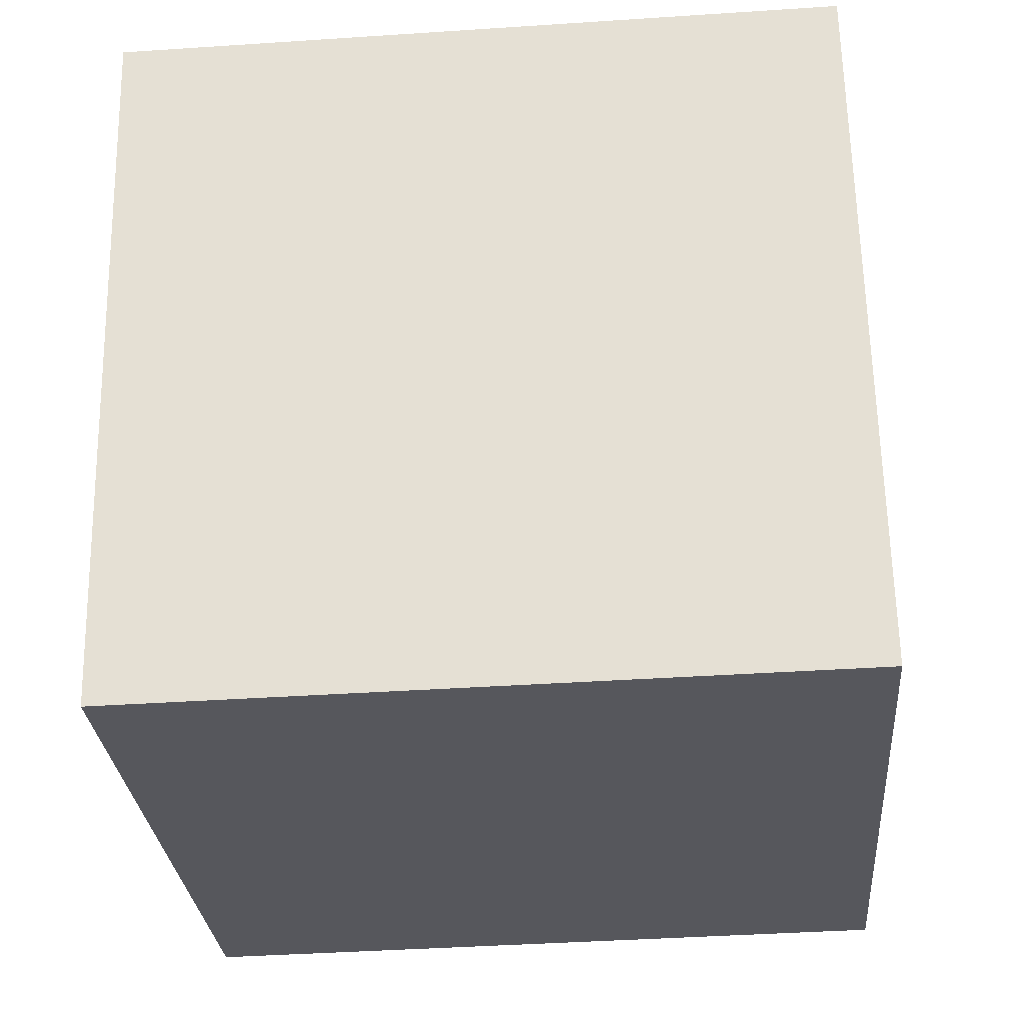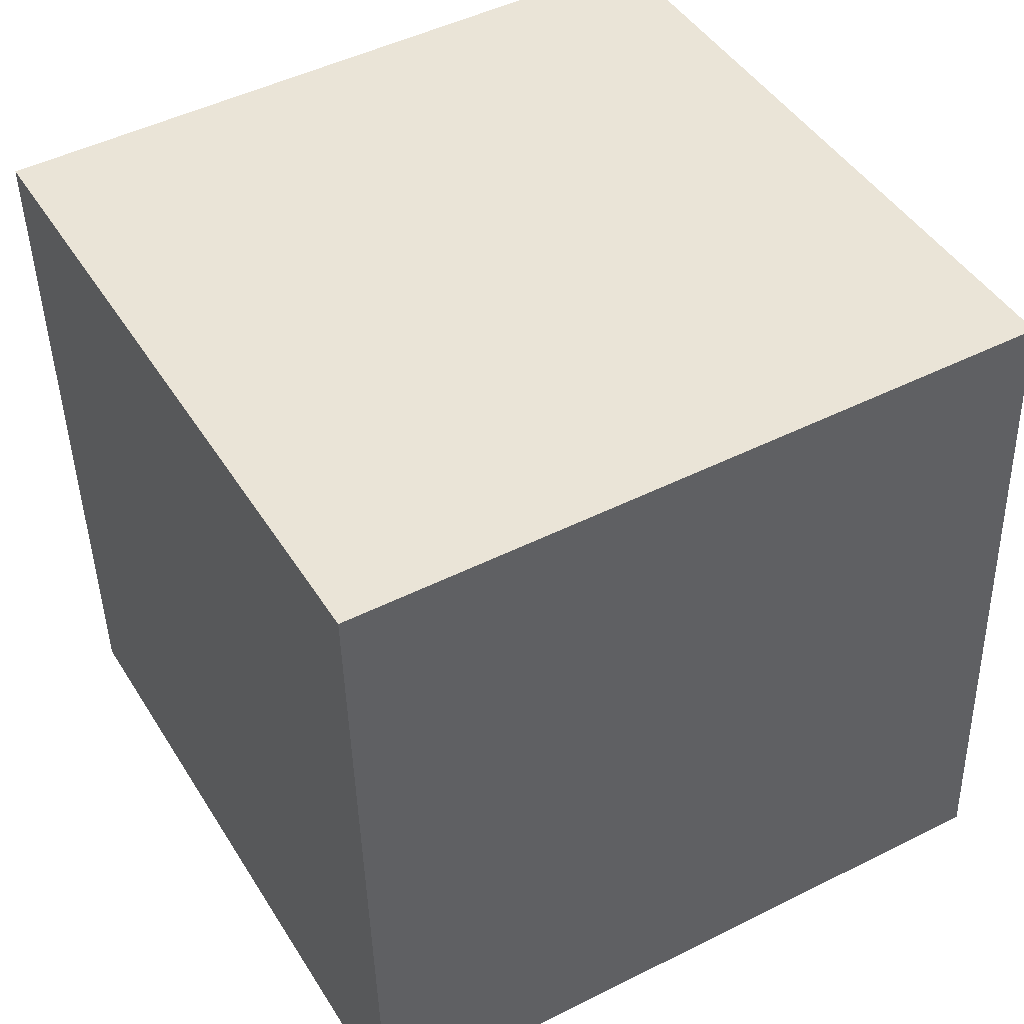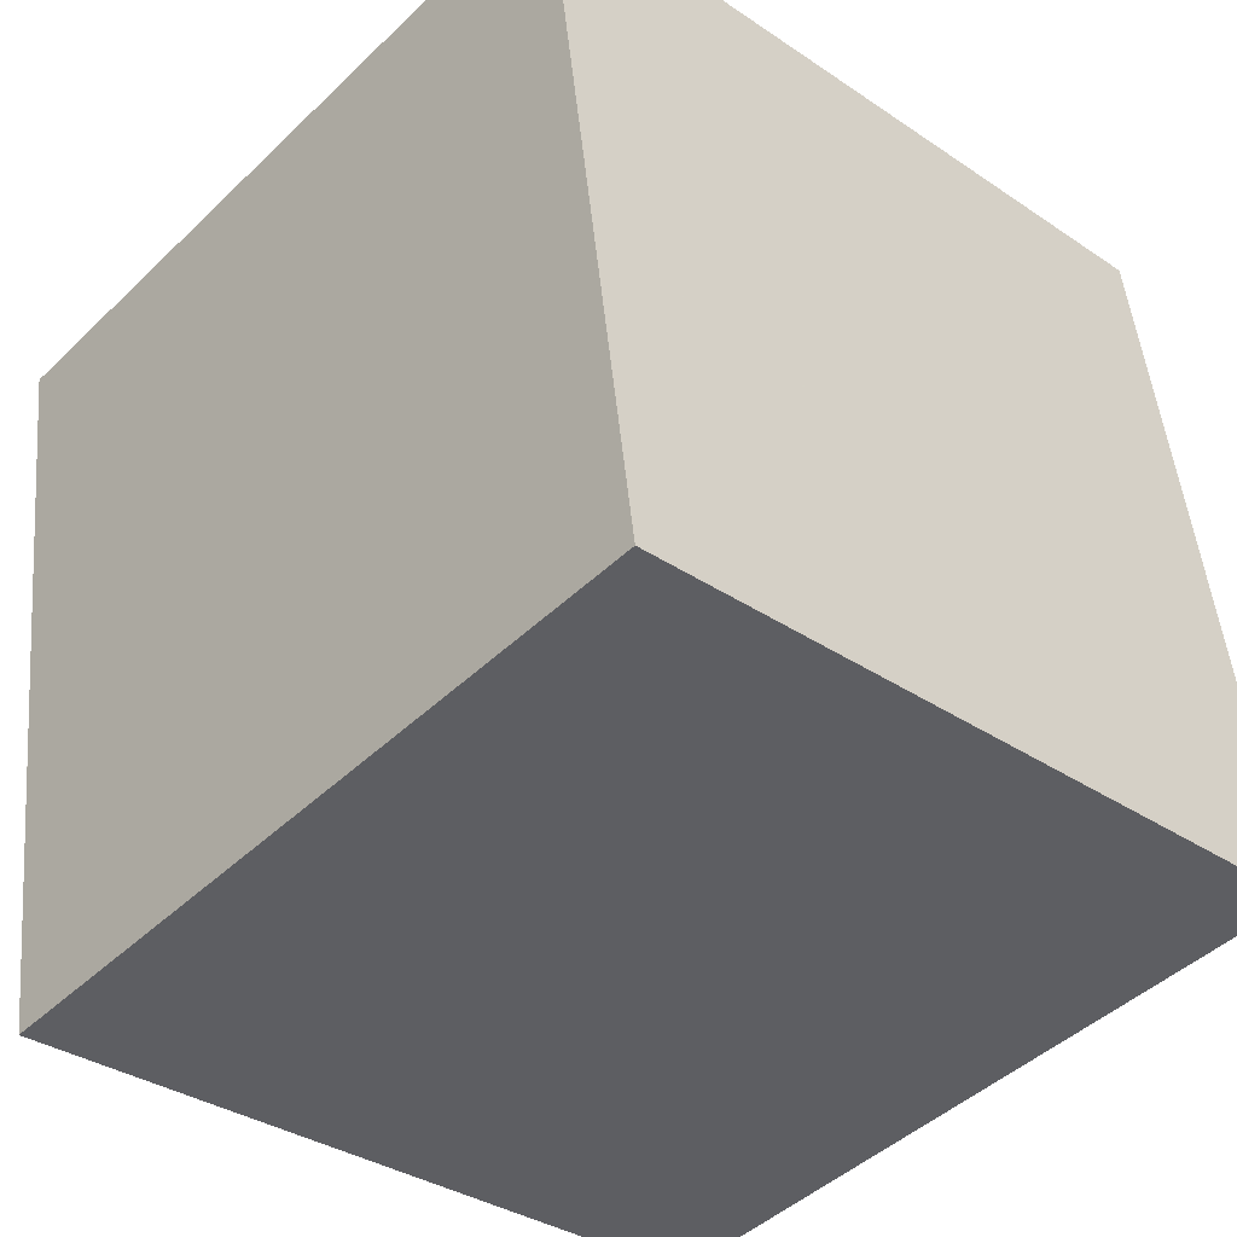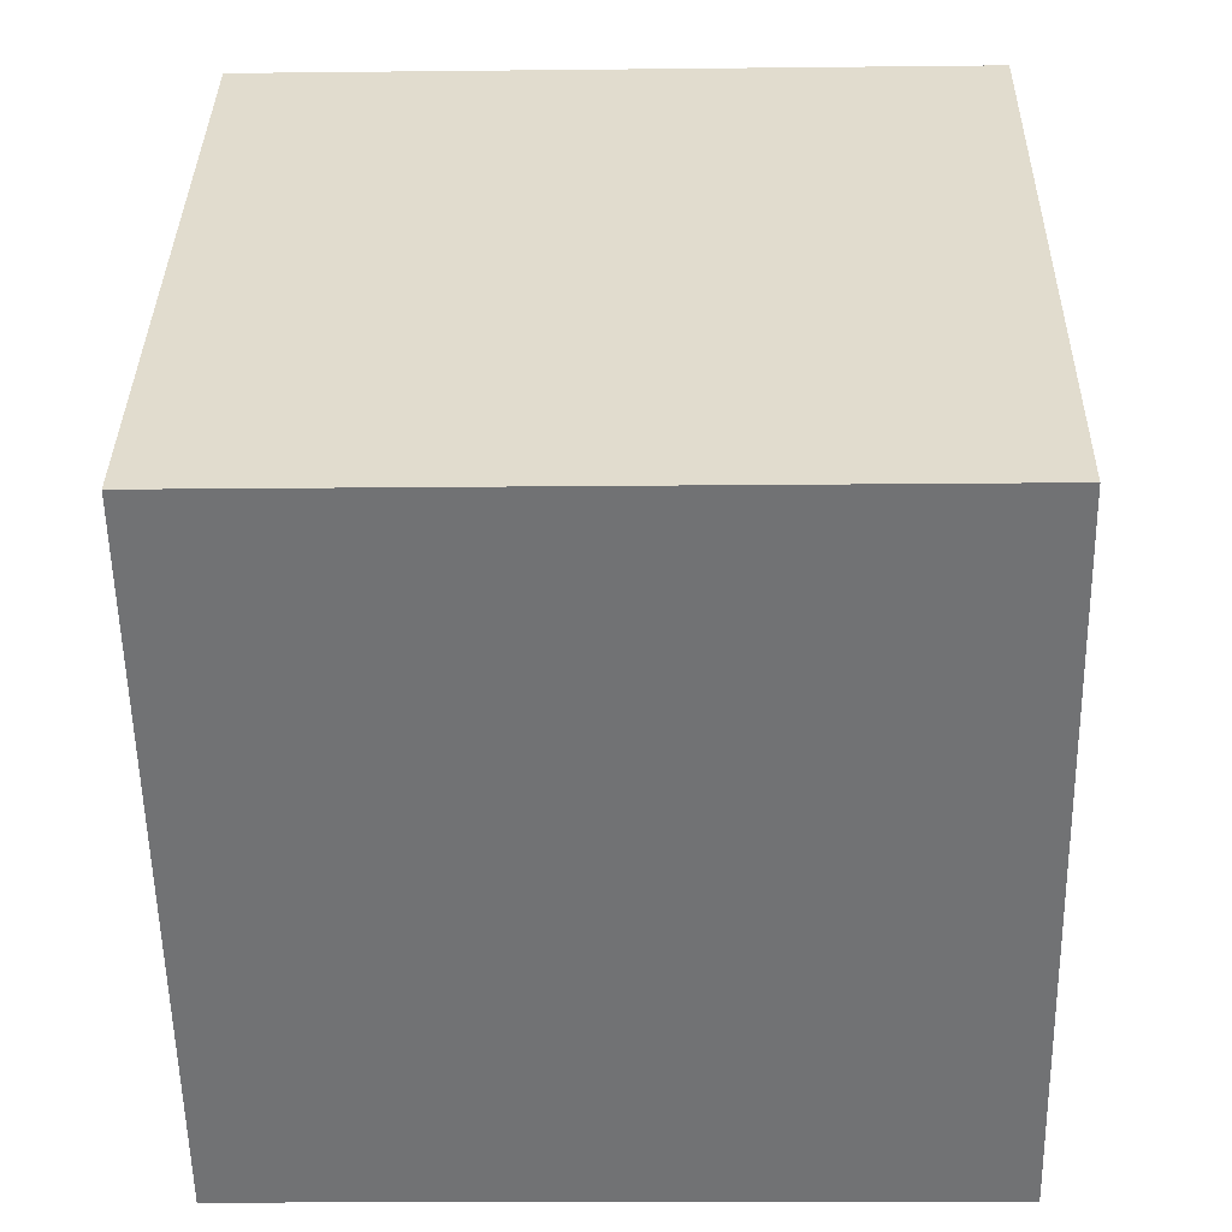
<metadata>
{"format":"obj","ext":"obj","renderer":"f3d","projection":"perspective","resolution":1024,"background":"white","views":[{"elev":-28.6,"azim":-4.5,"up":"+Z"},{"elev":45.2,"azim":51.4,"up":"+Z"},{"elev":-32.6,"azim":-133.8,"up":"+Y"},{"elev":33.4,"azim":-8.1,"up":"+Z"}]}
</metadata>
<code>
v 0.2809 0.2041 0.2587
v 0.2128 -0.2824 -0.2498
v 0.291 0.2113 -0.2411
v -0.2027 0.2897 -0.25
v -0.291 -0.2113 0.2411
v -0.2128 0.2824 0.2498
v 0.2027 -0.2897 0.25
v -0.2809 -0.2041 -0.2587
v -0.2626 -0.05303 0.05508
v -0.2517 0.0163 0.05968
v 0.1279 -0.1105 0.2511
v 0.1554 -0.2801 0.13
v -0.05762 -0.2453 0.07041
v 0.233 -0.1138 0.1187
v -0.145 -0.2295 -0.03643
v -0.02507 -0.2481 -0.06146
v -0.02226 -0.2539 0.241
v -0.1886 -0.2007 0.2434
v -0.1314 0.0831 0.2486
v -0.05283 -0.06093 0.2481
v -0.1871 -0.03809 0.2457
v -0.2486 0.05148 0.203
v 0.05215 0.08344 0.2523
v -0.2293 0.1713 0.1866
v -0.06058 0.2662 -0.1939
v -0.1048 0.2705 -0.04149
v 0.07052 0.243 -0.0592
v 0.07182 0.2394 -0.2452
v 0.0857 0.1326 -0.2464
v -0.01357 0.1242 -0.2486
v -0.1505 0.1906 -0.2504
v -0.1301 0.0618 -0.2518
v -0.1074 -0.05904 -0.2531
v -0.2512 -0.01134 -0.2081
v -0.02315 0.007568 -0.2504
v -0.2304 0.1224 -0.1868
v 0.2267 -0.1624 0.03788
v 0.1614 0.2251 0.1423
v 0.2563 0.04023 0.181
v 0.08599 -0.2651 -0.09685
v 0.01482 -0.2517 -0.2156
v 0.2128 -0.2767 -0.1964
v 0.09224 0.02531 -0.2478
v 0.2264 0.1814 -0.2429
v 0.2565 -0.003109 -0.2128
v 0.2518 -0.01288 -0.03942
v 0.2413 -0.07955 -0.0433
v 0.2467 -0.05211 -0.09932
v 0.2595 0.02871 -0.1001
v 0.2766 0.145 -0.02482
v 0.2473 -0.03297 0.03492
v 0.2263 -0.181 -0.1017
v 0.2132 -0.2569 -0.04255
v -0.2734 -0.2091 -0.04232
v -0.2705 -0.1179 -0.07741
v -0.2679 -0.2121 0.07901
v -0.2729 -0.1243 -0.001557
v -0.2513 0.02414 0.1075
v -0.2389 0.1028 0.1155
v -0.2119 0.2444 -0.1407
v -0.2302 0.1364 -0.07523
v 0.2358 -0.1135 -0.03475
v 0.2339 -0.1267 -0.04644
v 0.2358 -0.1183 -0.07709
v -0.2358 -0.1575 -0.2571
v -0.1338 -0.2281 -0.2164
v -0.08306 -0.1661 -0.2542
v -0.2635 -0.08622 -0.1856
v -0.271 -0.1308 -0.1607
v 0.2365 -0.09954 0.04642
v 0.03222 -0.1134 -0.2511
v 0.1548 -0.1316 -0.2488
v 0.2358 -0.1277 -0.1584
v -0.2677 -0.07234 0.1715
v -0.07626 0.2625 0.1539
v 0.2697 0.08786 -0.1457
v 0.06356 -0.2632 -0.002922
v -0.2238 0.1891 0.03442
v -0.2401 0.09 0.06955
v -0.2272 -0.2147 -0.1423
v -0.09974 -0.2351 -0.1262
v 0.2446 -0.05545 -0.01152
v 0.23 -0.1488 -0.02307
v 0.2377 -0.09721 0.0008304
v 0.2284 -0.1623 -0.05774
v -0.2528 -0.001701 -0.03733
v -0.2557 -0.02103 -0.04323
v -0.2529 0.003027 0.01042
v -0.246 0.0424 -0.02227
v -0.237 0.1001 -0.01762
v -0.2425 0.05664 -0.09161
v -0.2505 0.009097 -0.06705
v -0.2515 -0.001531 -0.109
v -0.2607 -0.05455 -0.06382
v -0.2578 -0.03755 -0.07449
v -0.2564 -0.02965 -0.08276
v -0.2581 -0.03599 -0.04424
v -0.2561 -0.02169 -0.02676
v -0.2535 -0.009898 -0.0702
v -0.2533 -0.007255 -0.05901
v -0.258 -0.03696 -0.05939
v -0.2549 -0.01933 -0.07452
v -0.2543 -0.01662 -0.08544
v -0.2615 -0.05496 -0.02038
v -0.2593 -0.05145 -0.1124
v 0.2352 -0.1179 -0.04224
v 0.2356 -0.1156 -0.0422
v 0.2353 -0.1175 -0.04264
v 0.2363 -0.1116 -0.04771
v 0.2353 -0.1177 -0.04373
v 0.2353 -0.1177 -0.04292
v 0.2353 -0.1172 -0.04273
v 0.2353 -0.1175 -0.04282
v 0.2353 -0.1176 -0.04284
v 0.2353 -0.1175 -0.04277
v 0.2353 -0.1175 -0.04292
v 0.2353 -0.1174 -0.04274
v -0.2567 -0.0282 -0.05284
v -0.2559 -0.02487 -0.06905
v -0.2567 -0.02909 -0.06215
v -0.2545 -0.01587 -0.06558
v -0.2551 -0.01819 -0.05547
v 0.2772 0.1778 0.2312
v 0.2672 0.1062 0.1564
v 0.2517 -0.004484 0.0407
v 0.2492 -0.02253 0.02184
v 0.2436 -0.06229 -0.01972
v 0.2427 -0.06881 -0.02653
v 0.2384 -0.1001 -0.05921
v 0.2378 -0.1038 -0.06314
v 0.2375 -0.1064 -0.06579
v 0.2327 -0.1407 -0.1017
v 0.2317 -0.1479 -0.1092
v 0.2315 -0.1491 -0.1105
v 0.2249 -0.1961 -0.1596
v 0.2183 -0.2432 -0.2088
v 0.2144 -0.2715 -0.2384
v 0.212 -0.283 -0.211
v 0.2119 -0.2831 -0.2059
v 0.2091 -0.2851 -0.06627
v 0.2087 -0.2854 -0.04561
v 0.2073 -0.2864 0.02522
v 0.2051 -0.288 0.134
v 0.2044 -0.2884 0.1641
v 0.2236 -0.1578 0.2523
v 0.2444 -0.02637 0.2547
v 0.261 0.07866 0.2565
v 0.2815 0.2045 0.2289
v 0.2853 0.2072 0.04314
v 0.2871 0.2085 -0.04763
v 0.2909 0.2112 -0.236
v 0.2889 0.2117 -0.2412
v 0.2394 0.2195 -0.2421
v 0.07798 0.2451 -0.245
v 0.06073 0.2479 -0.2453
v -0.06754 0.2682 -0.2476
v -0.1215 0.2768 -0.2485
v -0.2074 0.2603 -0.2505
v -0.218 0.1933 -0.2517
v -0.2282 0.1287 -0.2528
v -0.2473 0.008251 -0.255
v -0.2543 -0.03596 -0.2558
v -0.2667 -0.1143 -0.2571
v -0.2735 -0.1572 -0.2579
v -0.2763 -0.1752 -0.2582
v -0.2824 -0.2052 -0.185
v -0.2831 -0.2057 -0.1492
v -0.2851 -0.207 -0.05426
v -0.2853 -0.2072 -0.04327
v -0.2877 -0.209 0.078
v -0.288 -0.2092 0.09348
v -0.2884 -0.2094 0.1098
v -0.2832 -0.1618 0.242
v -0.2698 -0.07719 0.2435
v -0.2545 0.01933 0.2452
v -0.2459 0.07358 0.2462
v -0.2292 0.1793 0.248
v -0.2066 0.2678 -0.2286
v -0.2133 0.2297 -0.1912
v -0.2242 0.1677 -0.1304
v -0.228 0.1461 -0.1093
v -0.2357 0.1024 -0.06645
v -0.2424 0.06434 -0.02911
v -0.2447 0.0514 -0.01642
v -0.253 0.00422 0.02983
v -0.2551 -0.007351 0.04117
v -0.2626 -0.05004 0.08302
v -0.2651 -0.06408 0.09679
v -0.2703 -0.0937 0.1258
v -0.2802 -0.1496 0.1806
v -0.2039 0.2888 -0.1887
v -0.2049 0.2881 -0.1397
v -0.2077 0.2861 -0.003515
v -0.2102 0.2843 0.1216
v -0.2125 0.2827 0.2329
v 0.2659 0.193 -0.2419
v 0.257 0.1866 -0.2422
v 0.2248 0.1632 -0.2432
v 0.1239 0.0899 -0.2463
v 0.09429 0.06842 -0.2472
v 0.02647 0.01916 -0.2493
v -0.02418 -0.01763 -0.2508
v -0.1269 -0.09225 -0.254
v -0.1427 -0.1037 -0.2545
v -0.2448 -0.1778 -0.2576
v -0.2522 -0.1832 -0.2578
v -0.2702 -0.1963 -0.2584
v 0.218 0.2152 0.1925
v 0.201 0.2182 0.1746
v 0.1882 0.2205 0.1612
v 0.0285 0.2488 -0.006788
v -0.03614 0.2602 -0.07479
v -0.1162 0.2744 -0.1591
v -0.1659 0.2832 -0.2113
v 0.1689 0.2219 0.2567
v -0.04403 0.2557 0.2529
v -0.1406 0.271 0.2511
v 0.1988 -0.2843 0.25
v 0.1256 -0.1836 0.25
v 0.08412 -0.1264 0.25
v -0.009565 0.002581 0.2499
v -0.09325 0.1178 0.2499
v -0.1583 0.2074 0.2499
v 0.1998 -0.2892 0.2499
v -0.0144 -0.2552 0.2461
v -0.02047 -0.2543 0.246
v -0.05025 -0.2495 0.2455
v -0.2016 -0.2255 0.2427
v -0.2311 -0.2208 0.2422
v 0.1872 -0.2788 -0.2249
v 0.111 -0.2681 -0.1506
v 0.07253 -0.2626 -0.1131
v 0.01998 -0.2552 -0.06193
v -0.03922 -0.2469 -0.004244
v -0.1034 -0.2378 0.05832
v -0.1495 -0.2313 0.1032
v -0.2594 -0.2158 0.2103
v 0.06137 -0.2584 -0.2526
v 0.02873 -0.2532 -0.2532
v -0.02033 -0.2454 -0.254
v -0.1396 -0.2265 -0.2562
v -0.2075 -0.2158 -0.2574
v -0.2746 -0.2051 -0.2586
v 0.2168 -0.2576 -0.2494
v 0.2308 -0.169 -0.2478
v 0.2505 -0.04481 -0.2456
v 0.2587 0.007023 -0.2447
v 0.2702 0.07947 -0.2435
v 0.2859 0.179 -0.2417
f 46 127 128
f 124 125 50
f 18 21 174
f 27 154 155
f 33 65 163
f 52 135 134
f 1 123 148
f 61 90 78
f 191 4 178
f 208 209 38
f 69 165 8
f 106 62 63
f 43 247 246
f 91 89 183
f 46 47 48
f 50 125 126
f 142 141 53
f 84 129 128
f 134 133 64
f 92 93 103
f 42 138 2
f 189 188 9
f 130 131 47
f 12 224 225
f 126 127 46
f 14 145 7
f 129 130 47
f 128 129 47
f 196 249 248
f 73 245 246
f 133 132 64
f 209 210 38
f 131 132 47
f 167 168 55
f 184 185 79
f 116 117 115
f 48 47 132
f 184 183 89
f 24 22 176
f 226 227 17
f 48 133 134
f 242 241 66
f 246 245 72
f 134 135 73
f 212 211 27
f 135 136 73
f 246 247 45
f 150 149 50
f 53 52 85
f 137 2 244
f 247 248 45
f 86 88 89
f 109 64 132
f 169 170 57
f 137 136 42
f 52 42 136
f 62 109 131
f 147 39 123
f 84 62 130
f 147 146 39
f 116 115 113
f 128 127 82
f 76 45 248
f 217 216 75
f 104 55 57
f 51 82 127
f 143 144 12
f 189 190 74
f 44 28 154
f 7 218 224
f 245 244 72
f 126 125 51
f 60 179 180
f 39 51 125
f 124 123 39
f 83 84 37
f 238 72 244
f 232 231 40
f 3 249 196
f 212 213 26
f 186 187 10
f 79 185 186
f 175 174 21
f 151 150 50
f 1 148 208
f 208 148 149
f 201 200 43
f 151 3 152
f 33 162 161
f 97 118 101
f 178 179 60
f 180 181 61
f 90 61 181
f 120 119 95
f 182 183 90
f 173 74 190
f 79 90 183
f 58 10 187
f 58 188 189
f 5 190 172
f 48 49 46
f 106 63 110
f 188 187 9
f 9 187 186
f 30 156 155
f 205 204 67
f 186 185 88
f 55 69 166
f 88 185 184
f 171 170 56
f 239 238 41
f 182 181 91
f 93 105 103
f 36 91 181
f 180 179 36
f 87 97 98
f 178 4 158
f 173 174 74
f 74 174 175
f 175 176 22
f 24 177 6
f 223 6 177
f 51 84 82
f 177 176 19
f 156 157 25
f 118 120 101
f 19 176 175
f 83 53 85
f 229 18 173
f 220 221 20
f 172 56 237
f 78 24 195
f 205 206 65
f 194 193 78
f 78 193 192
f 192 191 60
f 4 191 214
f 101 120 95
f 192 193 26
f 75 26 193
f 155 154 28
f 194 195 75
f 75 195 6
f 57 9 104
f 157 4 214
f 214 213 25
f 155 156 25
f 27 25 213
f 211 210 27
f 215 1 208
f 75 38 210
f 75 211 212
f 153 154 27
f 114 115 108
f 158 4 157
f 30 31 157
f 153 152 44
f 44 152 3
f 233 234 16
f 29 44 198
f 6 223 217
f 15 56 54
f 222 221 23
f 23 221 220
f 220 219 11
f 219 218 11
f 145 11 218
f 225 224 218
f 71 239 240
f 20 221 222
f 100 122 86
f 51 70 84
f 222 223 19
f 145 146 11
f 23 11 146
f 23 147 1
f 14 39 146
f 215 216 23
f 38 75 216
f 5 237 229
f 36 160 161
f 236 235 13
f 242 243 207
f 235 234 13
f 77 13 234
f 77 233 232
f 91 92 89
f 230 2 138
f 238 2 230
f 15 235 236
f 230 231 41
f 41 231 232
f 232 233 16
f 20 18 227
f 15 16 234
f 236 237 56
f 139 140 40
f 77 40 140
f 77 141 142
f 100 86 92
f 142 143 12
f 12 144 7
f 14 144 143
f 34 68 105
f 37 143 142
f 109 107 110
f 141 140 53
f 53 140 139
f 139 138 42
f 225 226 17
f 13 17 227
f 229 228 18
f 86 89 92
f 228 227 18
f 196 197 44
f 59 24 78
f 197 198 44
f 45 48 73
f 96 95 119
f 30 29 199
f 88 98 104
f 30 200 201
f 54 80 15
f 201 202 35
f 35 202 203
f 203 204 33
f 33 204 205
f 206 207 65
f 165 65 207
f 8 207 243
f 91 36 34
f 71 67 204
f 203 202 71
f 71 202 201
f 68 34 163
f 200 199 43
f 111 114 106
f 99 121 100
f 199 198 43
f 165 164 65
f 164 163 65
f 161 160 32
f 32 160 159
f 159 158 31
f 159 160 36
f 161 162 34
f 162 163 34
f 69 68 164
f 80 166 8
f 50 49 76
f 55 168 169
f 9 57 170
f 172 171 56
f 56 170 169
f 169 168 54
f 80 54 168
f 167 166 80
f 80 243 242
f 41 66 241
f 240 239 41
f 71 72 238
f 240 241 67
f 108 112 106
f 112 108 117
f 106 112 107
f 108 106 114
f 109 62 107
f 107 62 106
f 116 112 117
f 112 116 110
f 115 114 113
f 108 115 117
f 110 116 114
f 41 16 81
f 114 116 113
f 110 114 111
f 110 111 106
f 110 63 109
f 109 63 64
f 107 112 110
f 63 62 83
f 122 120 118
f 120 122 119
f 31 30 32
f 122 118 87
f 119 122 121
f 102 121 99
f 121 102 119
f 102 99 103
f 122 87 86
f 87 118 97
f 49 45 76
f 100 121 122
f 99 100 92
f 119 102 96
f 9 88 104
f 12 17 13
f 16 15 81
f 49 48 45
f 20 19 21
f 22 24 59
f 28 29 30
f 29 28 44
f 35 33 32
f 35 32 30
f 91 34 93
f 14 37 70
f 105 95 96
f 14 70 51
f 70 37 84
f 43 72 71
f 51 39 14
f 42 52 53
f 22 59 58
f 60 61 78
f 83 62 84
f 63 83 85
f 64 63 85
f 12 13 77
f 80 66 81
f 87 98 86
f 21 18 20
f 74 22 58
f 66 41 81
f 98 88 86
f 79 59 78
f 59 79 58
f 79 78 90
f 53 83 37
f 93 34 105
f 91 93 92
f 94 95 105
f 95 94 101
f 94 105 55
f 105 96 103
f 55 105 69
f 94 55 104
f 98 97 104
f 96 102 103
f 103 99 92
f 79 10 58
f 94 104 97
f 68 69 105
f 46 49 50
f 80 81 15
f 52 64 85
f 101 94 97
f 128 47 46
f 174 173 18
f 27 149 150
f 210 209 149
f 27 210 149
f 155 25 27
f 163 162 33
f 134 64 52
f 178 60 191
f 151 249 3
f 151 76 249
f 151 50 76
f 8 166 69
f 50 149 124
f 149 148 123
f 124 149 123
f 246 72 43
f 183 182 91
f 126 46 50
f 128 82 84
f 2 137 42
f 225 17 12
f 152 153 151
f 153 27 150
f 151 153 150
f 7 144 14
f 248 197 196
f 246 45 73
f 132 133 48
f 176 177 24
f 134 73 48
f 244 136 137
f 245 73 136
f 244 245 136
f 132 131 109
f 136 135 52
f 131 130 62
f 123 1 147
f 130 129 84
f 248 249 76
f 127 126 51
f 154 153 44
f 180 61 60
f 125 124 39
f 244 2 238
f 186 10 79
f 43 248 247
f 198 197 248
f 43 198 248
f 149 209 208
f 161 32 33
f 181 182 90
f 190 5 173
f 183 184 79
f 187 188 58
f 189 74 58
f 9 171 189
f 189 172 190
f 189 171 172
f 186 88 9
f 155 28 30
f 166 167 55
f 184 89 88
f 181 180 36
f 158 159 178
f 159 36 179
f 178 159 179
f 175 22 74
f 6 195 24
f 177 19 223
f 175 21 19
f 173 5 229
f 237 5 172
f 195 194 78
f 192 60 78
f 26 213 192
f 192 214 191
f 192 213 214
f 193 194 75
f 6 217 75
f 214 25 157
f 213 212 27
f 208 38 215
f 210 211 75
f 212 26 75
f 157 31 158
f 157 156 30
f 3 196 44
f 198 199 29
f 23 216 222
f 216 217 223
f 222 216 223
f 220 11 23
f 218 7 145
f 218 219 225
f 20 226 220
f 220 225 219
f 220 226 225
f 240 67 71
f 222 19 20
f 146 147 23
f 1 215 23
f 146 145 14
f 216 215 38
f 161 34 36
f 13 228 236
f 228 229 237
f 236 228 237
f 207 206 242
f 234 233 77
f 232 40 77
f 138 139 230
f 230 40 231
f 230 139 40
f 230 41 238
f 236 56 15
f 232 16 41
f 227 226 20
f 234 235 15
f 140 141 77
f 142 12 77
f 7 224 12
f 143 37 14
f 142 53 37
f 139 42 53
f 227 228 13
f 199 200 30
f 201 35 30
f 203 33 35
f 205 65 33
f 207 8 165
f 67 241 242
f 205 242 206
f 205 67 242
f 204 203 71
f 201 43 71
f 163 164 68
f 159 31 32
f 164 165 69
f 8 243 80
f 169 57 55
f 170 171 9
f 169 54 56
f 168 167 80
f 242 66 80
f 241 240 41
f 238 239 71

</code>
